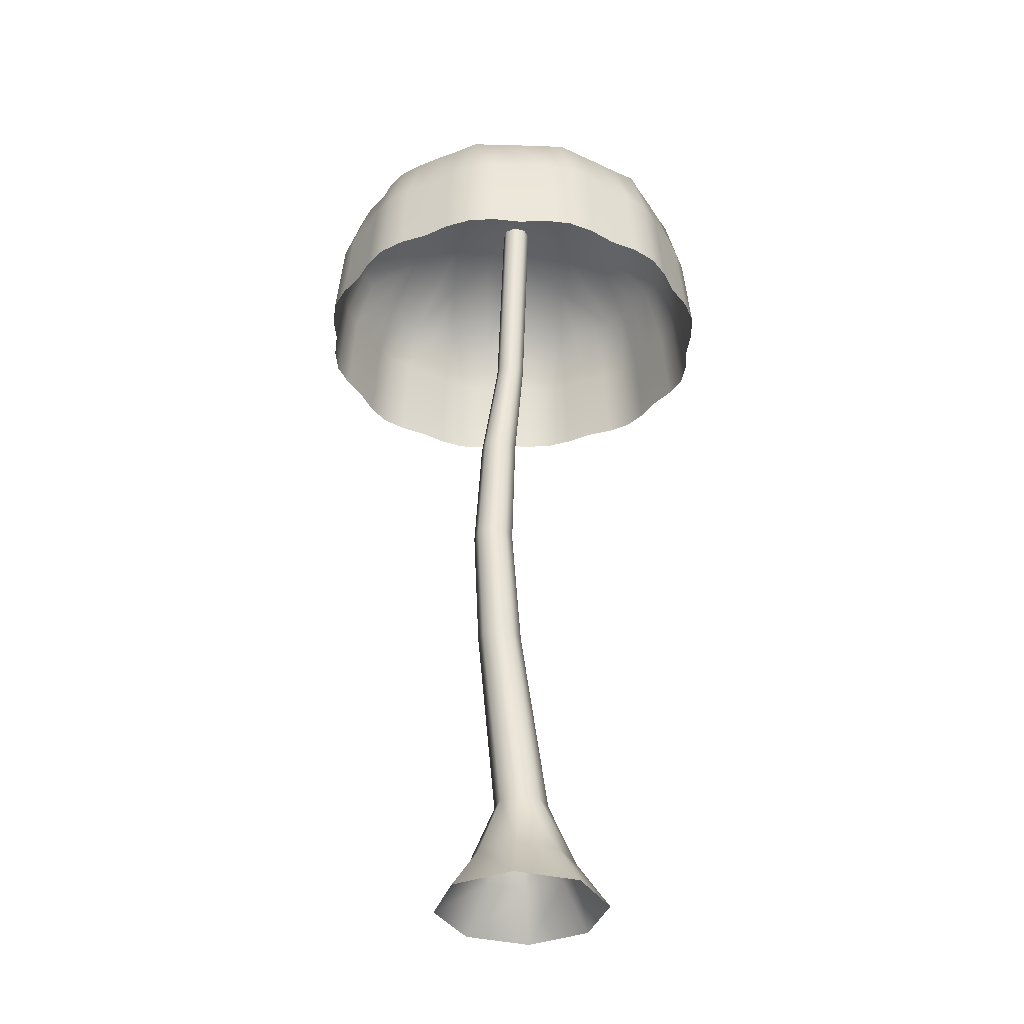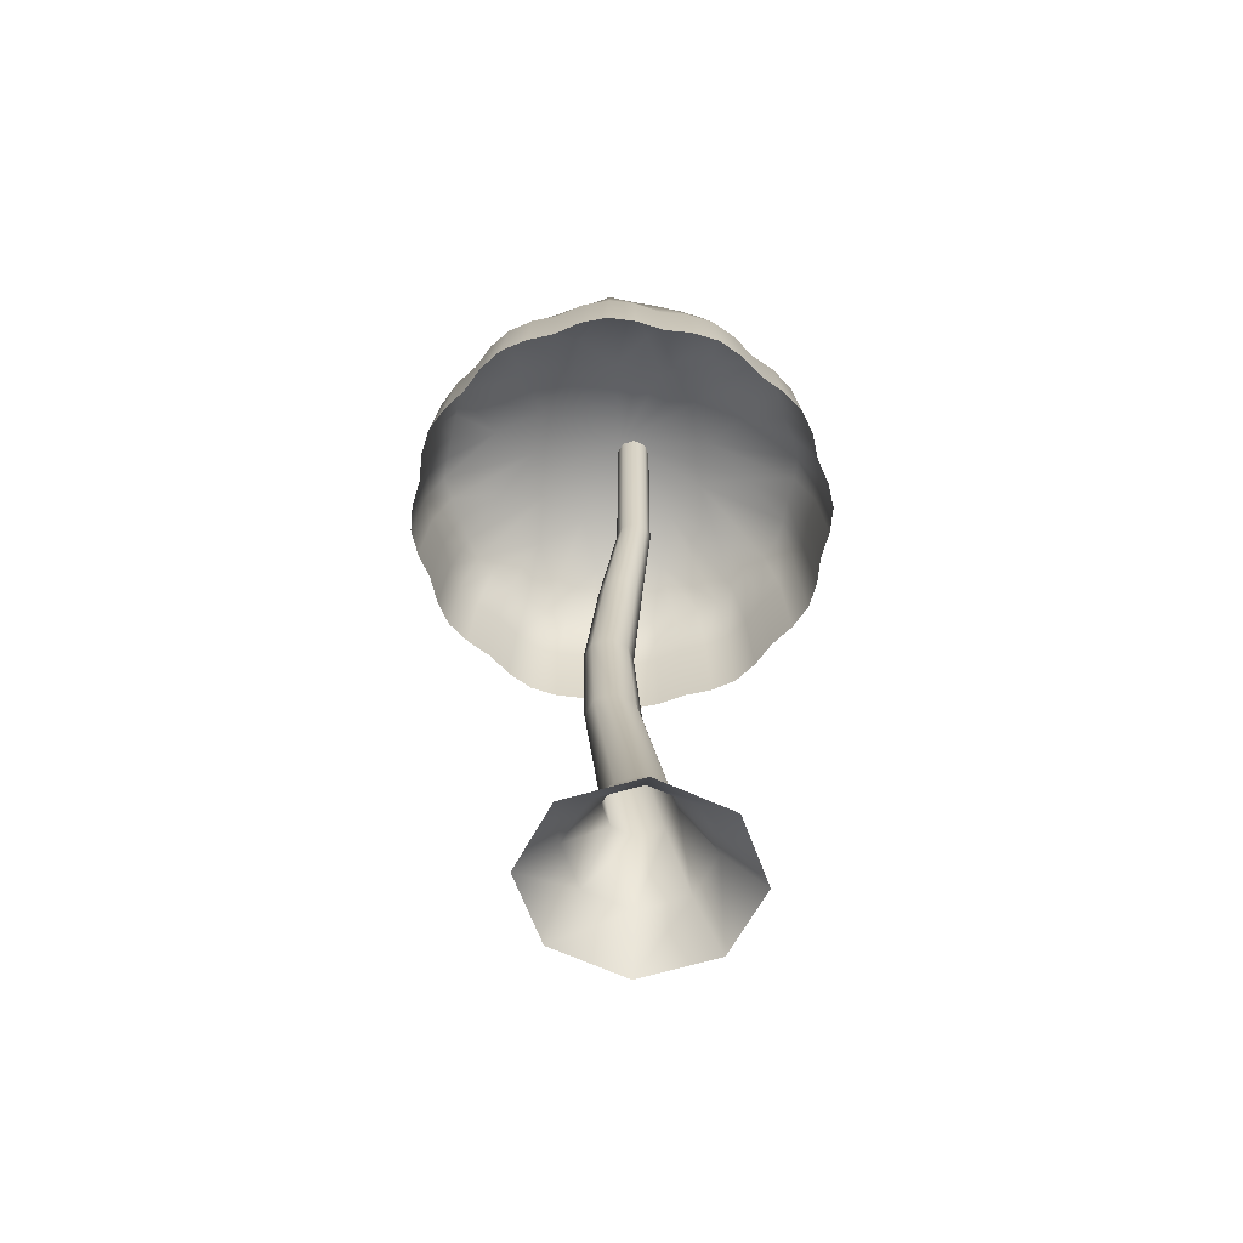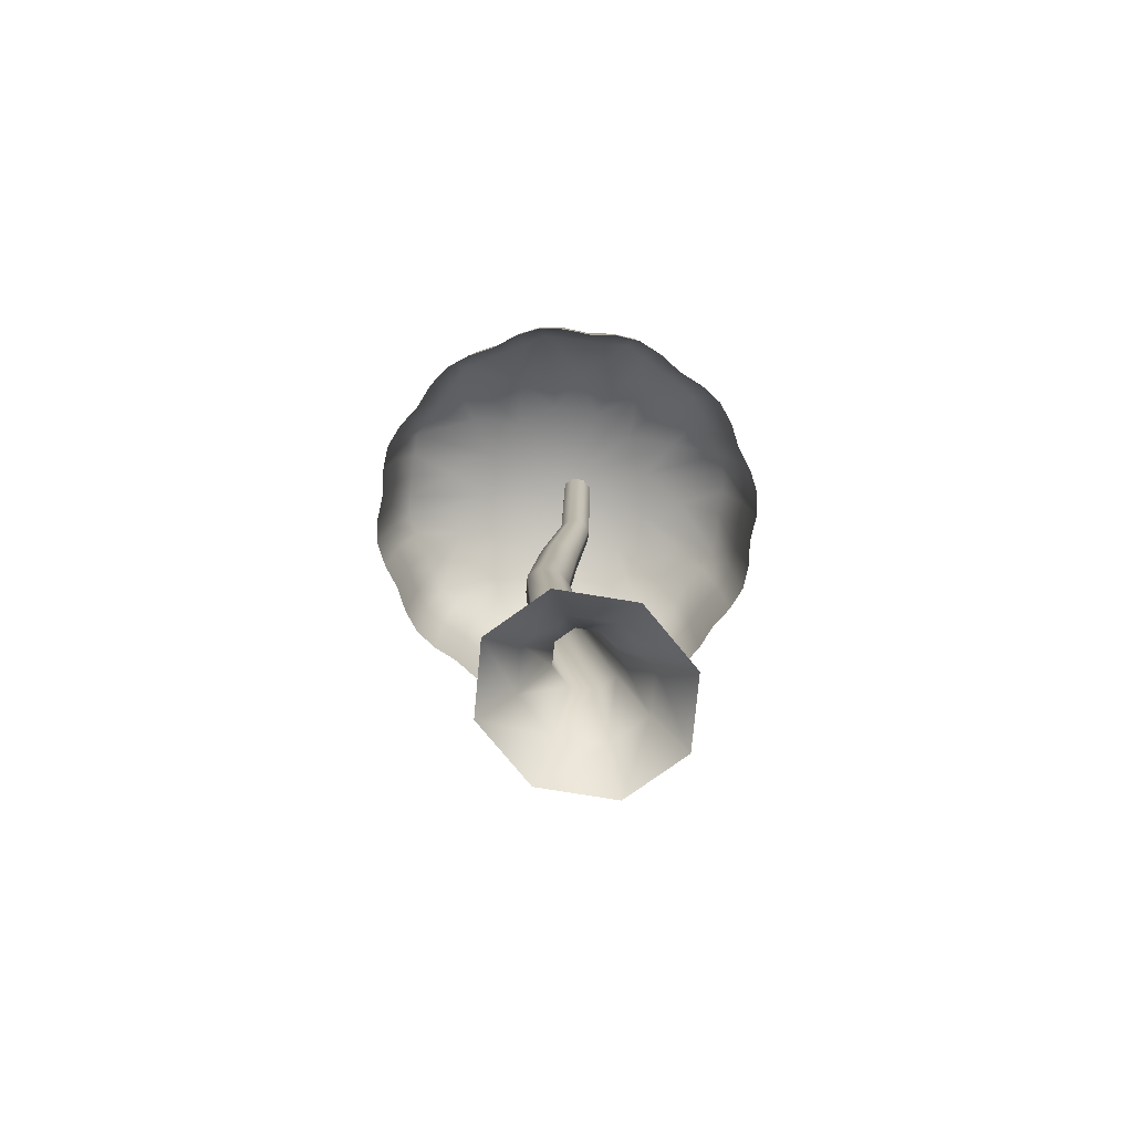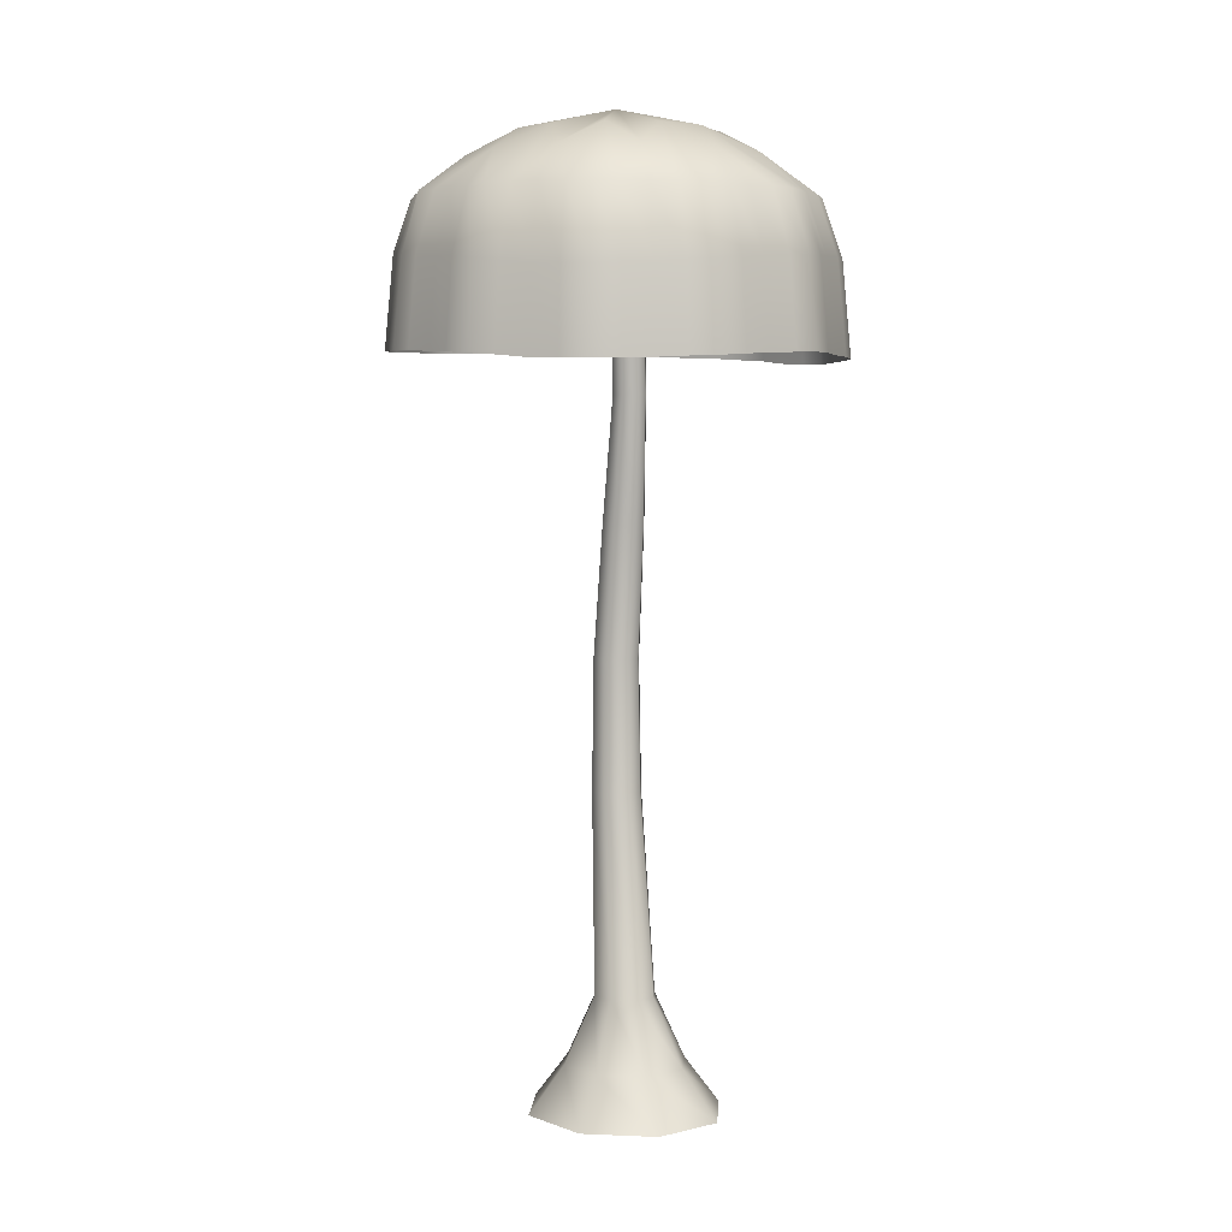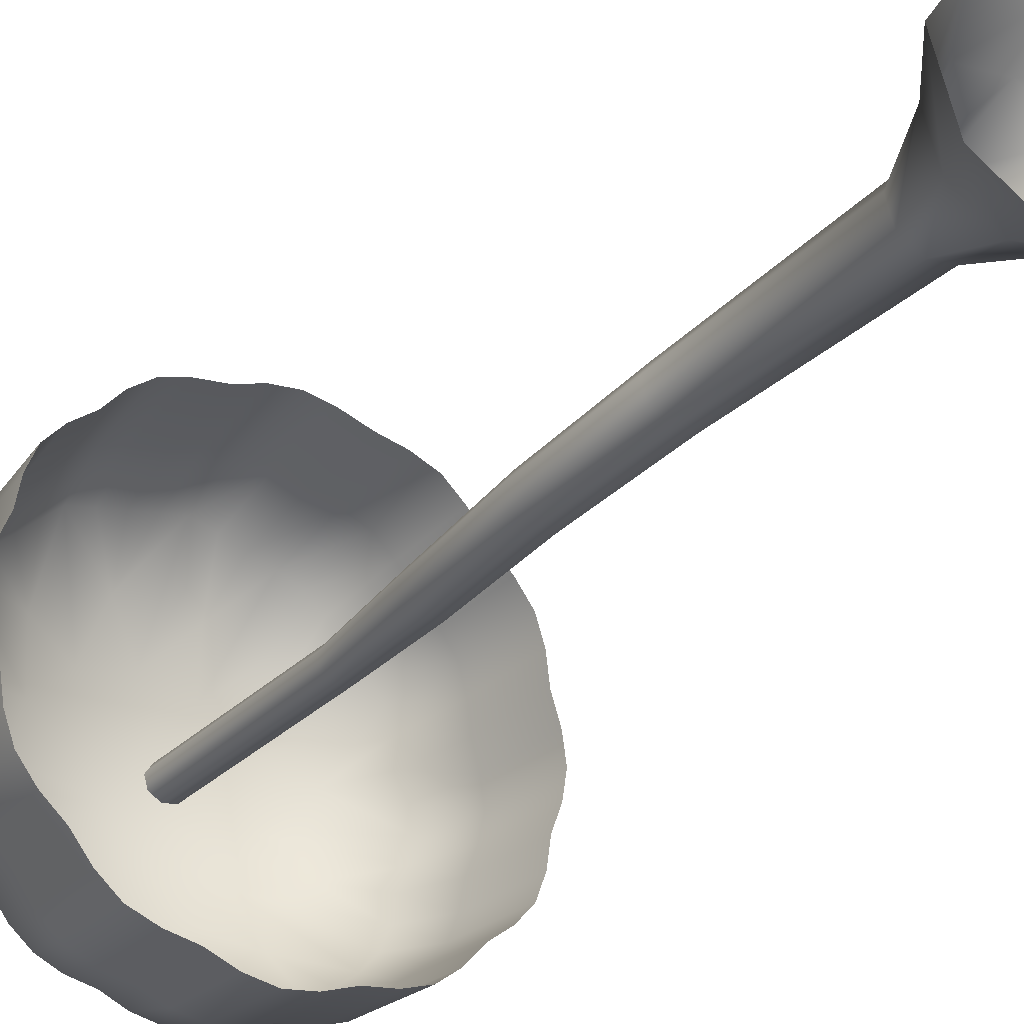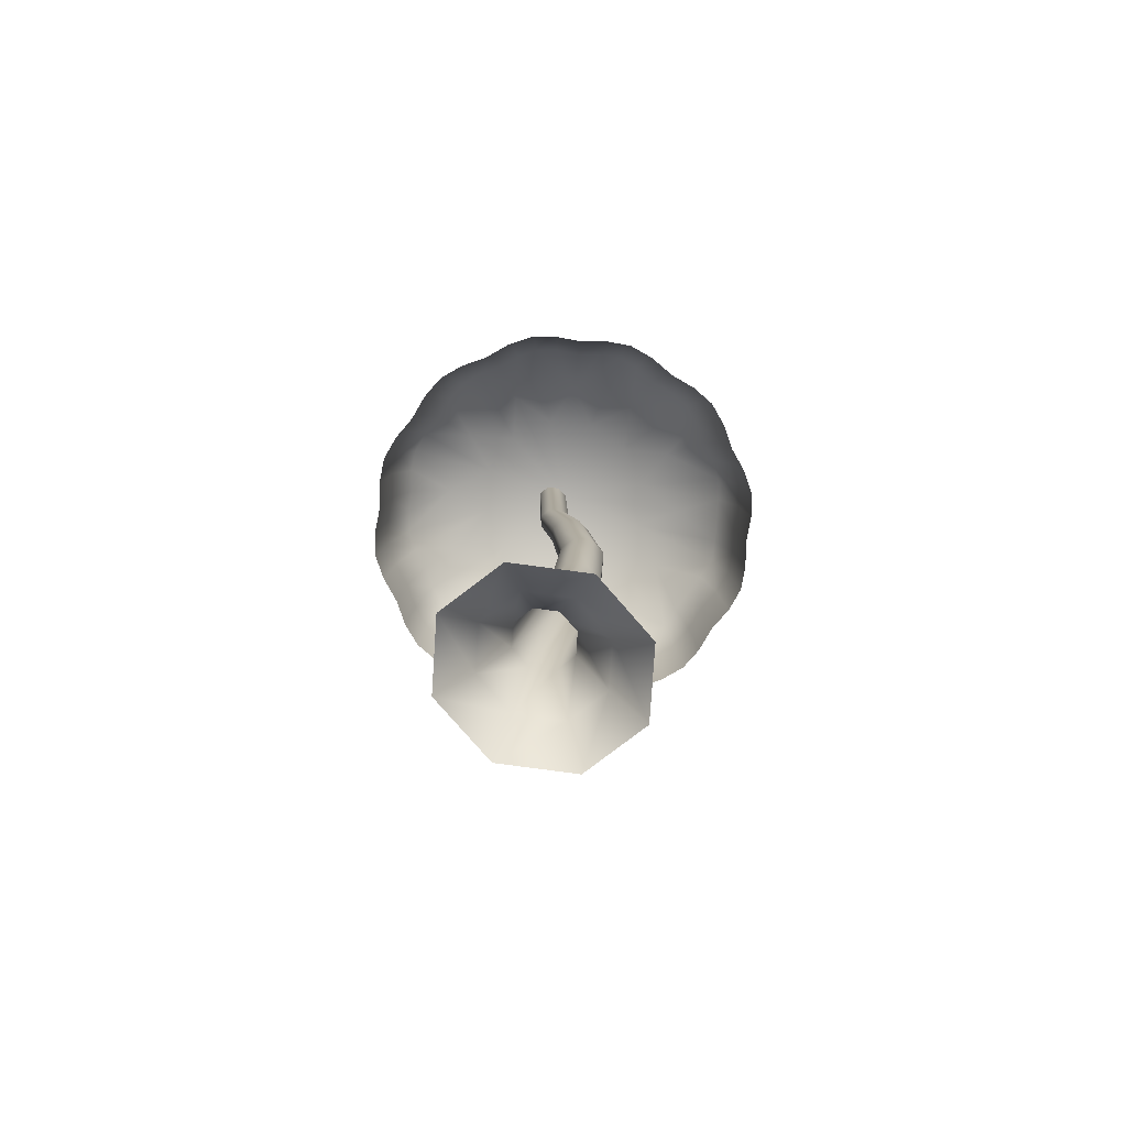
<metadata>
{"format":"obj","ext":"obj","renderer":"f3d","projection":"perspective","resolution":1024,"background":"white","views":[{"elev":-33.6,"azim":-77.4,"up":"+Y"},{"elev":-64.7,"azim":3.6,"up":"+Y"},{"elev":-77.1,"azim":-22.1,"up":"+Y"},{"elev":5.1,"azim":36.0,"up":"+Y"},{"elev":-31.7,"azim":-35.3,"up":"+Z"},{"elev":-79.6,"azim":159.5,"up":"+Y"}]}
</metadata>
<code>
v  -2138 1863 3707
v  -2135 2458 3727
v  -2126 2458 3696
v  -2129 1863 3675
v  -2151 305.1 3686
v  -2202 827.7 3643
v  -2155 827.7 3618
v  -2094 305.1 3656
v  -2051 -0.4072 3975
v  -2063 126.7 3885
v  -2188 126.7 3857
v  -2249 -0.4072 3929
v  -2252 126.7 3755
v  -2351 -0.4078 3768
v  -1872 -0.4072 3878
v  -1950 126.7 3824
v  -1817 -0.4072 3695
v  -1916 126.7 3709
v  -1919 -0.4072 3534
v  -1980 126.7 3607
v  -2117 -0.4072 3489
v  -2105 126.7 3579
v  -2296 -0.4072 3586
v  -2218 126.7 3640
v  -2074 305.1 3808
v  -2136 305.1 3794
v  -2168 305.1 3743
v  -2017 305.1 3778
v  -2000 305.1 3720
v  -2032 305.1 3670
v  -2086 1863 3742
v  -2084 2458 3763
v  -2118 2458 3755
v  -2121 1863 3734
v  -2056 1863 3726
v  -2053 2458 3746
v  -2046 1863 3694
v  -2043 2458 3714
v  -2064 1863 3666
v  -2061 2458 3687
v  -2098 1863 3659
v  -2095 2458 3679
v  -2104 827.7 3630
v  -2078 827.7 3671
v  -2098 1178 3654
v  -2074 1533 3664
v  -2086 1533 3703
v  -2111 1178 3698
v  -2122 1178 3616
v  -2096 1533 3629
v  -2092 827.7 3719
v  -2212 1178 3628
v  -2169 1178 3605
v  -2139 1533 3619
v  -2178 1533 3640
v  -1779 2168 4169
v  -1812 2361 4126
v  -1863 2359 4168
v  -1836 2164 4215
v  -2650 2209 3494
v  -2602 2361 3514
v  -2579 2359 3452
v  -2625 2203 3426
v  -2345 2205 3189
v  -2325 2361 3237
v  -2256 2359 3225
v  -2269 2203 3176
v  -2197 2205 3149
v  -2191 2361 3201
v  -2125 2359 3190
v  -2125 2203 3137
v  -2578 2205 3369
v  -2537 2361 3401
v  -2483 2359 3356
v  -2519 2203 3320
v  -2470 2205 3261
v  -2438 2361 3303
v  -2387 2359 3260
v  -2414 2203 3214
v  -1671 2174 4060
v  -1714 2361 4027
v  -1767 2359 4072
v  -1730 2168 4109
v  -1599 2185 3935
v  -1648 2361 3914
v  -1672 2359 3976
v  -1624 2177 4003
v  -1560 2195 3786
v  -1612 2361 3780
v  -1636 2359 3845
v  -1586 2189 3858
v  -1560 2202 3642
v  -1612 2361 3649
v  -1601 2359 3714
v  -1548 2197 3714
v  -1600 2205 3494
v  -1648 2361 3514
v  -1636 2359 3583
v  -1587 2203 3570
v  -1672 2205 3369
v  -1714 2361 3401
v  -1672 2359 3452
v  -1626 2203 3426
v  -1780 2205 3261
v  -1812 2361 3303
v  -1767 2359 3356
v  -1731 2203 3320
v  -1905 2205 3189
v  -1925 2361 3237
v  -1863 2359 3260
v  -1837 2203 3214
v  -2053 2205 3149
v  -2060 2361 3201
v  -1994 2359 3225
v  -1981 2203 3176
v  -2258 2527 3944
v  -2225 2464 4085
v  -2125 2527 3979
v  -2125 2586 3714
v  -2258 2527 3484
v  -2397 2464 3442
v  -2355 2527 3581
v  -2125 2527 3449
v  -2225 2464 3343
v  -2355 2527 3847
v  -2397 2464 3986
v  -1895 2527 3847
v  -1754 2464 3814
v  -1860 2527 3714
v  -1566 1960 3564
v  -1538 1963 3639
v  -2391 2527 3714
v  -2497 2464 3814
v  -1606 1953 3414
v  -1579 1957 3485
v  -2050 1957 3127
v  -1975 1949 3154
v  -1525 1965 3714
v  -1992 2527 3484
v  -2026 2464 3343
v  -1566 1960 3864
v  -1578 1957 3943
v  -2125 1961 3114
v  -1655 1950 4072
v  -1716 1947 4124
v  -1896 1946 3168
v  -1825 1946 3195
v  -1538 1963 3789
v  -1767 1947 3243
v  -1716 1948 3304
v  -1606 1953 4014
v  -1654 1951 3355
v  -2138 827.7 3744
v  -2153 1178 3721
v  -2125 1533 3724
v  -2190 827.7 3732
v  -2216 827.7 3690
v  -2201 1178 3710
v  -2225 1178 3672
v  -2168 1533 3715
v  -2190 1533 3680
v  -1853 2464 3442
v  -1895 2527 3581
v  -1754 2464 3614
v  -2497 2464 3614
v  -2026 2464 4085
v  -1992 2527 3944
v  -1853 2464 3986
v  -2672 1976 3943
v  -2649 2229 3934
v  -2662 2226 3858
v  -2685 1976 3864
v  -2645 1974 4014
v  -2624 2226 4002
v  -1896 1946 4260
v  -1904 2167 4241
v  -1980 2166 4254
v  -1975 1947 4274
v  -1825 1945 4233
v  -1925 2361 4191
v  -2484 1978 3243
v  -2425 1976 3195
v  -2535 1978 3304
v  -2596 1979 3356
v  -2645 1978 3414
v  -2596 1975 4073
v  -2577 2224 4058
v  -2535 1973 4124
v  -2519 2217 4107
v  -2484 1973 4186
v  -2470 2213 4167
v  -2425 1971 4233
v  -2414 2204 4213
v  -2200 1966 3127
v  -2275 1969 3154
v  -2354 1972 3168
v  -2353 1969 4260
v  -2345 2201 4239
v  -2275 1966 4274
v  -2270 2195 4253
v  -2200 1963 4303
v  -2197 2191 4280
v  -2125 1959 4314
v  -2125 2183 4292
v  -2671 1979 3485
v  -2685 1978 3564
v  -2663 2211 3570
v  -2712 1978 3639
v  -2689 2217 3642
v  -2725 1976 3714
v  -2701 2218 3714
v  -2050 1954 4301
v  -2053 2176 4280
v  -1767 1946 4185
v  -2713 1976 3789
v  -2689 2225 3786
v  -2638 2361 3779
v  -2656 2363 3714
v  -2060 2361 4227
v  -2125 2363 4245
v  -2638 2361 3648
v  -2620 2363 3581
v  -2191 2361 4227
v  -2258 2363 4209
v  -2325 2361 4191
v  -2391 2363 4174
v  -2438 2361 4126
v  -2488 2363 4077
v  -2536 2361 4027
v  -2585 2363 3979
v  -1992 2363 4209
v  -2602 2361 3914
v  -2620 2363 3847
g Tree_Tall
f 1 2 3 4
f 5 6 7 8
f 9 10 11 12
f 12 11 13 14
f 15 16 10 9
f 17 18 16 15
f 19 20 18 17
f 21 22 20 19
f 23 24 22 21
f 14 13 24 23
f 10 25 26 11
f 11 26 27 13
f 16 28 25 10
f 18 29 28 16
f 20 30 29 18
f 22 8 30 20
f 24 5 8 22
f 13 27 5 24
f 31 32 33 34
f 34 33 2 1
f 35 36 32 31
f 37 38 36 35
f 39 40 38 37
f 41 42 40 39
f 4 3 42 41
f 30 43 44 29
f 45 46 47 48
f 43 49 45 44
f 49 50 46 45
f 50 39 37 46
f 29 44 51 28
f 44 45 48 51
f 46 37 35 47
f 6 52 53 7
f 8 7 43 30
f 7 53 49 43
f 53 54 50 49
f 52 55 54 53
f 55 4 41 54
f 54 41 39 50
f 56 57 58 59
f 60 61 62 63
f 64 65 66 67
f 68 69 70 71
f 72 73 74 75
f 76 77 78 79
f 80 81 82 83
f 84 85 86 87
f 88 89 90 91
f 92 93 94 95
f 96 97 98 99
f 100 101 102 103
f 104 105 106 107
f 108 109 110 111
f 112 113 114 115
f 116 117 118 119
f 120 121 122 119
f 123 124 120 119
f 125 126 116 119
f 127 128 129 119
f 99 98 93 92
f 130 99 92 131
f 132 133 125 119
f 134 103 96 135
f 136 112 115 137
f 103 102 97 96
f 131 92 95 138
f 139 140 123 119
f 71 70 113 112
f 141 91 84 142
f 115 114 109 108
f 143 71 112 136
f 95 94 89 88
f 144 80 83 145
f 146 108 111 147
f 148 88 91 141
f 138 95 88 148
f 135 96 99 130
f 137 115 108 146
f 149 104 107 150
f 107 106 101 100
f 91 90 85 84
f 111 110 105 104
f 147 111 104 149
f 142 84 87 151
f 152 100 103 134
f 150 107 100 152
f 28 51 153 25
f 51 48 154 153
f 48 47 155 154
f 47 35 31 155
f 26 156 157 27
f 156 158 159 157
f 158 160 161 159
f 160 34 1 161
f 25 153 156 26
f 153 154 158 156
f 154 155 160 158
f 155 31 34 160
f 27 157 6 5
f 157 159 52 6
f 159 161 55 52
f 161 1 4 55
f 162 139 119 163
f 164 163 119 129
f 165 132 119 122
f 166 167 119 118
f 168 127 119 167
f 151 87 80 144
f 87 86 81 80
f 169 170 171 172
f 173 174 170 169
f 175 176 177 178
f 179 59 176 175
f 59 58 180 176
f 181 76 79 182
f 183 75 76 181
f 75 74 77 76
f 184 72 75 183
f 185 63 72 184
f 63 62 73 72
f 186 187 174 173
f 188 189 187 186
f 190 191 189 188
f 192 193 191 190
f 194 68 71 143
f 195 67 68 194
f 67 66 69 68
f 196 64 67 195
f 182 79 64 196
f 79 78 65 64
f 197 198 193 192
f 199 200 198 197
f 201 202 200 199
f 203 204 202 201
f 205 60 63 185
f 206 207 60 205
f 208 209 207 206
f 210 211 209 208
f 212 213 204 203
f 178 177 213 212
f 214 56 59 179
f 145 83 56 214
f 83 82 57 56
f 215 216 211 210
f 172 171 216 215
f 216 217 218 211
f 213 219 220 204
f 209 221 222 207
f 202 223 224 200
f 198 225 226 193
f 191 227 228 189
f 187 229 230 174
f 176 180 231 177
f 170 232 233 171
f 117 225 224 223
f 226 225 117 116
f 221 218 132 165
f 222 221 165 61
f 61 165 122 62
f 121 77 74 73
f 78 77 121 120
f 124 69 66 65
f 70 69 124 123
f 126 229 228 227
f 230 229 126 125
f 180 58 167 166
f 231 180 166 219
f 219 166 118 220
f 81 86 127 168
f 82 81 168 57
f 57 168 167 58
f 128 85 90 89
f 86 85 128 127
f 105 110 139 162
f 106 105 162 101
f 101 162 163 102
f 133 217 233 232
f 218 217 133 132
f 140 109 114 113
f 110 109 140 139
f 97 102 163 164
f 98 97 164 93
f 133 232 230 125
f 140 113 70 123
f 117 223 220 118
f 121 73 62 122
f 124 65 78 120
f 126 227 226 116
f 128 89 94 129
f 93 164 129 94
f 174 230 232 170
f 189 228 229 187
f 193 226 227 191
f 200 224 225 198
f 204 220 223 202
f 207 222 61 60
f 211 218 221 209
f 177 231 219 213
f 171 233 217 216

</code>
